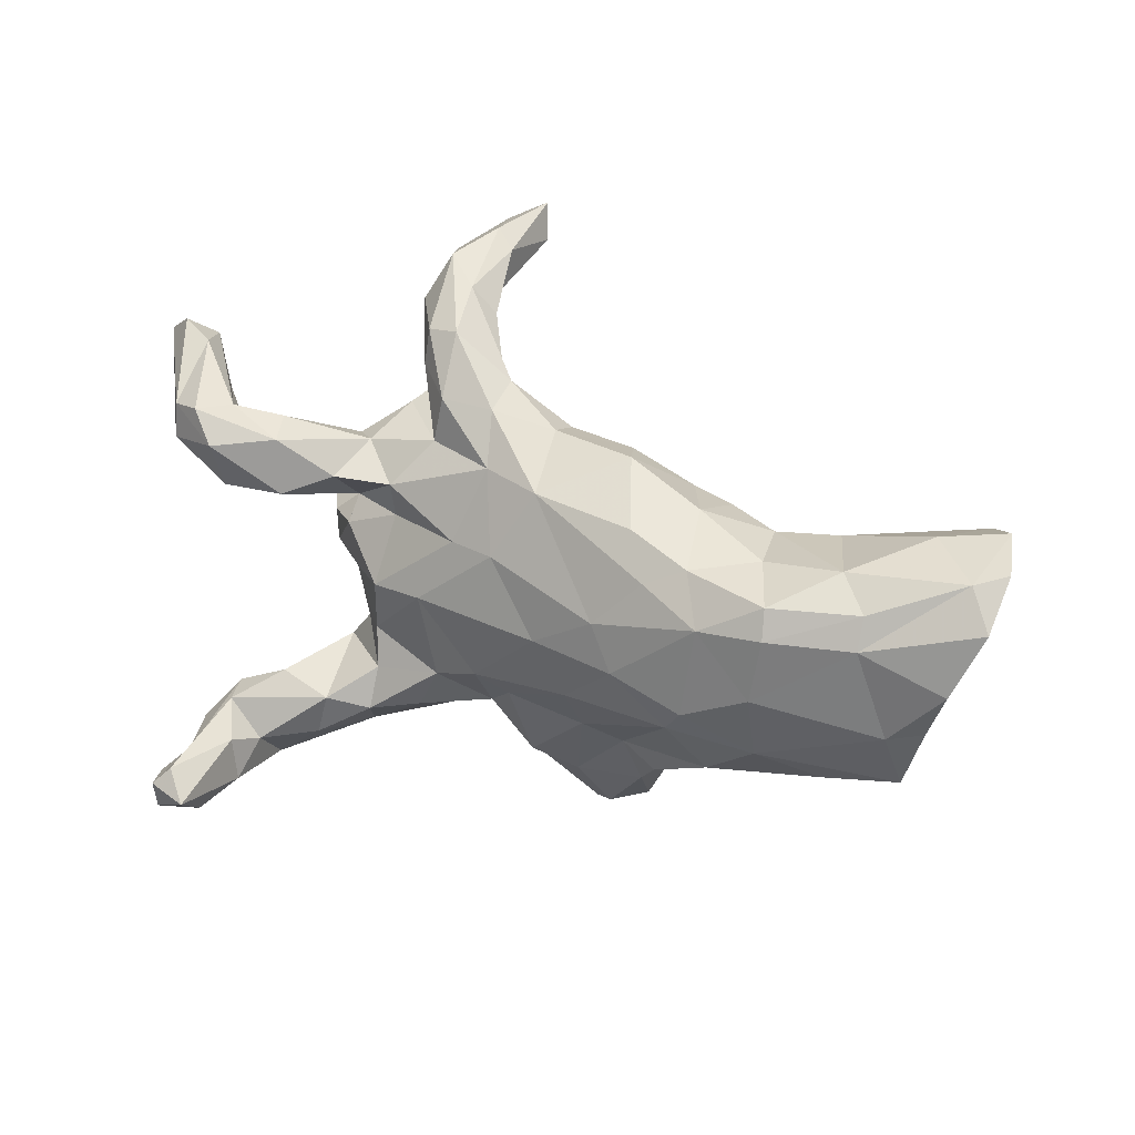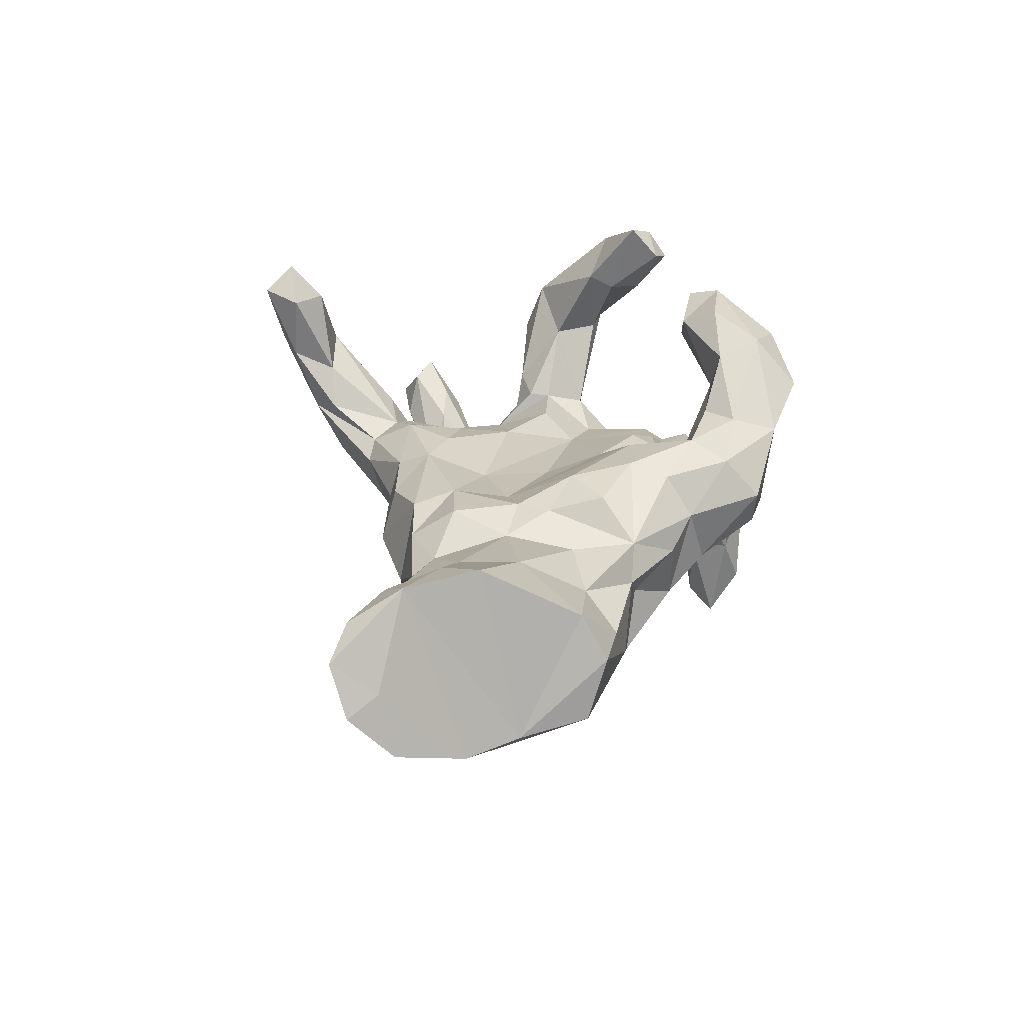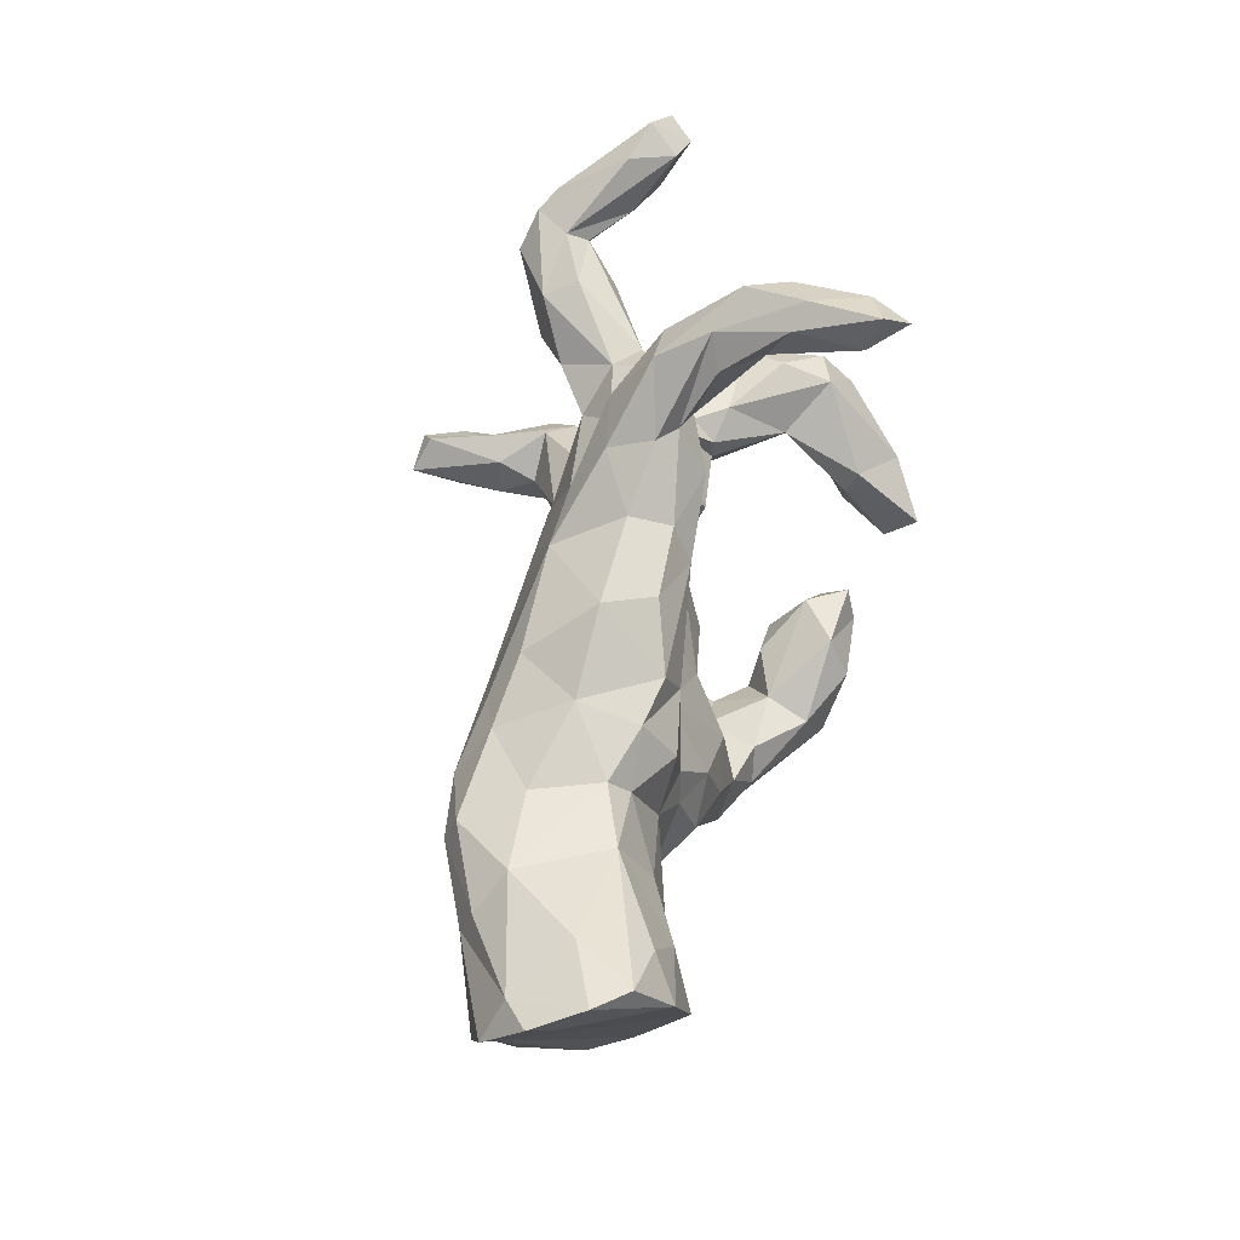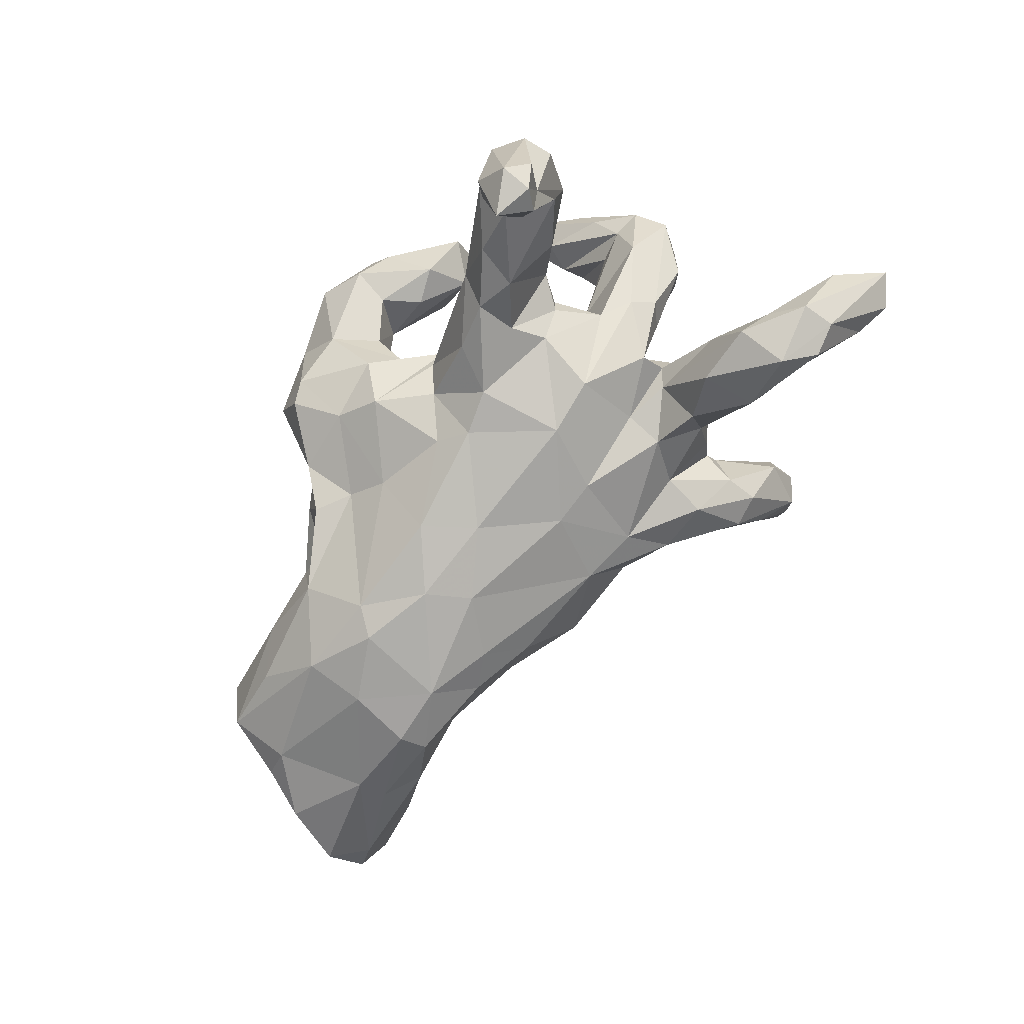
<metadata>
{"format":"obj","ext":"obj","renderer":"f3d","projection":"perspective","resolution":1024,"background":"white","views":[{"elev":24.5,"azim":-152.3,"up":"+Y"},{"elev":25.4,"azim":-81.8,"up":"+Z"},{"elev":56.6,"azim":-81.7,"up":"+Y"},{"elev":-74.5,"azim":56.2,"up":"+Z"}]}
</metadata>
<code>
v 0.7719 0.3982 -0.05064
v 0.7119 0.3025 -0.103
v 0.6804 0.3964 -0.02989
v 0.7396 0.3733 -0.01179
v 0.6414 0.2648 -0.2359
v 0.7167 0.4329 -0.07941
v 0.6398 0.3277 -0.2301
v 0.6122 0.3209 -0.09588
v 0.6712 0.325 -0.05781
v 0.5353 0.3331 -0.1986
v 0.5516 -0.2898 -0.3756
v 0.5895 -0.3282 -0.4194
v 0.5848 0.221 -0.2039
v 0.6096 -0.2971 -0.247
v 0.6492 0.41 -0.1086
v 0.6077 -0.3536 -0.2635
v 0.5798 0.3359 -0.2543
v 0.5479 0.3074 -0.162
v 0.5449 -0.2438 -0.2502
v 0.5567 -0.3123 -0.4899
v 0.5277 -0.2821 -0.4706
v 0.5239 -0.328 -0.1438
v 0.5606 -0.3678 -0.4738
v 0.5625 -0.235 -0.1913
v 0.5047 0.2492 -0.1094
v 0.4288 0.2919 -0.2228
v 0.5105 -0.3897 -0.4164
v 0.4813 0.1768 -0.1256
v 0.5878 0.01652 0.2032
v 0.4812 -0.3615 -0.3305
v 0.5341 0.281 -0.2807
v 0.4865 -0.3338 -0.5006
v 0.5677 -0.04247 0.24
v 0.4912 -0.2821 -0.3304
v 0.5571 -0.3926 -0.2625
v 0.53 0.08246 0.1199
v 0.5345 0.1919 -0.2384
v 0.4754 -0.3079 -0.2618
v 0.4637 -0.1936 -0.1866
v 0.5271 -0.3615 -0.145
v 0.4914 -0.1188 0.3558
v 0.4213 0.1898 -0.2272
v 0.4624 0.06344 0.01282
v 0.4939 0.1049 0.1892
v 0.5464 0.07241 0.2567
v 0.4813 -0.2592 -0.05349
v 0.5212 -0.0264 0.1035
v 0.5468 0.008755 0.3125
v 0.3941 -0.1579 -0.05007
v 0.3626 0.2582 -0.04324
v 0.3851 -0.3003 -0.1974
v 0.4396 0.0176 -0.01681
v 0.4797 -0.37 -0.1898
v 0.4493 0.3153 -0.1646
v 0.5036 -0.1008 0.2835
v 0.4057 0.1848 -0.06119
v 0.4209 0.09677 0.03088
v 0.3924 -0.3184 -0.106
v 0.5172 -0.05609 0.2089
v 0.4578 -0.04704 0.2054
v 0.4903 0.07179 0.2755
v 0.3842 0.1017 0.1072
v 0.3413 0.1564 -0.09119
v 0.3459 0.1079 0.05025
v 0.3543 -0.03172 0.06575
v 0.3736 -0.2163 -0.04004
v 0.2864 -0.2408 -0.1686
v 0.4046 -0.147 0.3209
v 0.3385 0.2225 -0.1788
v 0.4068 -0.2045 0.3908
v 0.298 -0.09591 -0.1159
v 0.4525 -0.0724 0.41
v 0.3008 0.1381 0.02035
v 0.3602 -0.2211 -0.2034
v 0.3702 0.09183 -0.0872
v 0.3862 -0.02027 -0.03708
v 0.3674 0.1408 -0.04782
v 0.3155 0.2682 -0.087
v 0.4032 0.02428 0.2066
v 0.3623 -0.1381 0.4597
v 0.3249 0.07459 0.08795
v 0.3447 -0.263 -0.03896
v 0.2892 -0.05795 0.02648
v 0.3476 -0.104 -0.06175
v 0.2508 0.2047 -0.129
v 0.3792 -0.09362 0.3241
v 0.3844 -0.04709 0.3442
v 0.253 0.242 0.02491
v 0.4006 -0.1693 0.4446
v 0.3059 0.4837 0.1
v 0.3539 -0.1093 -0.0192
v 0.2814 0.3166 0.004437
v 0.3242 0.03605 0.08631
v 0.2935 0.5521 0.2006
v 0.3623 -0.1888 0.4035
v 0.2472 0.3984 -0.002631
v 0.29 -0.1805 0.03476
v 0.2608 0.567 0.1285
v 0.2946 0.4992 0.2111
v 0.2568 0.3383 0.03649
v 0.2574 0.1349 -0.1017
v 0.3143 -0.2942 -0.1104
v 0.3058 -0.3185 0.3035
v 0.2078 -0.203 0.05231
v 0.2515 0.3696 0.08706
v 0.2193 0.5104 0.3301
v 0.2525 0.5846 0.3288
v 0.2817 -0.1645 -0.1423
v 0.2418 0.462 0.007235
v 0.2357 -0.3401 0.2152
v 0.1804 0.4677 -0.001517
v 0.2208 0.5952 0.2314
v 0.196 -0.2243 -0.1347
v 0.2865 -0.2683 0.3513
v 0.2197 0.02753 0.08859
v 0.1471 -0.1408 -0.1542
v 0.1978 0.5241 0.08821
v 0.1715 0.3651 -0.0711
v 0.05454 0.2694 -0.1178
v 0.1952 0.4864 0.176
v 0.2722 0.01383 -0.1584
v 0.19 0.2814 -0.07121
v 0.1777 0.2067 0.05906
v 0.1726 0.3442 0.06718
v 0.1827 0.5625 0.2112
v 0.2171 0.5728 0.3935
v 0.1705 0.5531 0.3277
v 0.1566 0.4756 0.1041
v 0.1885 0.1057 0.05332
v 0.1695 -0.03558 0.05135
v 0.1817 0.6187 0.35
v 0.2442 -0.2549 0.2772
v 0.1129 0.3803 0.05052
v 0.168 0.01783 -0.1795
v 0.1046 0.1344 -0.1598
v 0.1617 -0.4439 0.3161
v 0.1983 -0.4244 0.2816
v 0.135 -0.2334 0.02739
v 0.1671 -0.3184 0.2062
v 0.0929 0.2979 0.09835
v 0.1682 -0.2621 0.3313
v 0.1294 -0.3884 0.1915
v 0.1097 -0.2406 -0.008678
v 0.01917 0.1278 -0.1735
v 0.06398 -0.121 -0.1582
v 0.1026 -0.1707 0.09909
v 0.1436 -0.4586 0.2237
v 0.2632 -0.3255 0.3685
v -0.05582 0.1174 0.05887
v 0.06184 0.2119 0.08507
v 0.1402 -0.3271 0.3671
v 0.07434 0.3577 -0.06246
v -0.02133 0.3005 0.0612
v 0.07316 -0.3274 0.2319
v 0.07887 0.3862 0.01707
v 0.03427 -0.3498 0.02157
v -0.05144 0.2486 -0.1361
v 0.07114 -0.2976 0.05448
v 0.07466 -0.2127 -0.07606
v 0.00934 -0.1591 -0.1303
v 0.06336 -0.3498 0.1343
v -0.04303 0.2355 0.09313
v -0.027 0.3208 -0.01277
v -0.00525 -0.3012 -0.06602
v 0.01379 -0.4332 0.1288
v -0.02582 -0.2823 0.1284
v 0.04063 -0.1982 0.09346
v -0.1073 -0.1823 0.168
v -0.03609 -0.3238 0.2192
v 0.0732 -0.4159 0.3349
v -0.08165 -0.4428 0.05473
v -0.1289 -0.2 -0.105
v -0.1385 -0.09883 -0.1934
v 0.04226 -0.3459 0.3053
v -0.1481 0.2853 0.05475
v 0.06258 -0.4958 0.2495
v -0.076 -0.3813 0.2216
v -0.03473 -0.008307 0.06465
v -0.2014 0.06439 -0.2145
v -0.07842 -0.004045 -0.1988
v -0.02967 -0.1146 0.1094
v -0.07959 -0.3428 -0.02665
v -0.1864 0.3059 -0.03232
v -0.1212 -0.3038 0.1916
v -0.1665 -0.4384 0.102
v -0.05981 -0.4627 0.199
v -0.1927 0.0496 0.07831
v -0.122 -0.4291 0.02799
v -0.3407 -0.1089 -0.2032
v -0.2432 -0.01894 -0.2232
v -0.2116 -0.1937 0.1756
v -0.2065 -0.3372 -0.01523
v -0.1649 -0.3747 0.1701
v -0.238 -0.3143 0.08377
v -0.2196 -0.2643 0.1543
v -0.2447 0.2255 -0.1507
v -0.2574 0.2249 0.08092
v -0.1944 -0.237 -0.06885
v -0.2286 0.151 0.1024
v -0.2908 0.1523 -0.199
v -0.2994 0.01456 0.115
v -0.2421 -0.08079 0.1545
v -0.3638 0.1847 -0.1779
v -0.2596 -0.2791 -0.07118
v -0.3286 0.2416 -0.05026
v -0.2944 -0.2845 0.03357
v -0.3239 -0.04831 0.1174
v -0.3412 0.1319 0.1123
v -0.3666 -0.2154 0.07956
v -0.3798 -0.06249 -0.2295
v -0.3426 0.2137 0.05675
v -0.3405 -0.2173 -0.03358
v -0.3099 -0.1492 0.1447
v -0.4071 0.1046 -0.2335
v -0.4136 -0.2171 0.01993
v -0.4705 0.1947 -0.1041
v -0.5049 -0.1215 -0.1949
v -0.3978 -0.103 0.07379
v -0.5253 0.1082 -0.2274
v -0.3903 0.02333 0.09073
v -0.441 0.1973 0.01621
v -0.5194 0.1614 -0.207
v -0.6031 -0.1786 -0.1224
v -0.5031 -0.009409 -0.2237
v -0.4294 0.1554 0.05232
v -0.3896 -0.209 -0.1343
v -0.5298 -0.1426 0.05771
v -0.5521 0.1995 0.04901
v -0.6019 -0.2072 0.01499
v -0.6172 0.2078 -0.108
v -0.5348 0.08907 0.1026
v -0.6969 -0.1544 0.09683
v -0.721 -0.06346 -0.1465
v -0.6541 0.1009 0.1504
v -0.5252 -0.2174 -0.06465
v -0.7101 -0.2017 0.0193
v -0.5683 -0.02641 0.1278
v -0.7331 -0.1717 -0.08837
v -0.7259 0.0212 0.1875
v -0.6743 0.1588 -0.155
v -0.7102 0.1929 0.1274
v -0.7788 -0.05675 -0.1112
v -0.6738 0.1015 -0.1771
v -0.7744 0.1466 0.1675
v -0.8011 0.2401 0.1089
v -0.8197 0.03204 -0.1361
v -0.8512 0.1777 -0.000609
v -0.8732 0.1473 -0.1101
v -0.8509 0.263 0.0518
v -0.8288 0.2152 -0.07535
v -0.881 0.2281 -0.03784
v -0.7343 0.2482 0.01372
f 65 76 47
f 52 47 76
f 59 65 47
f 91 76 65
f 191 168 202
f 187 202 168
f 213 191 202
f 184 168 191
f 81 93 79
f 65 79 93
f 62 81 79
f 73 93 81
f 83 65 93
f 60 79 65
f 65 59 60
f 86 60 59
f 33 59 47
f 87 79 60
f 195 184 191
f 166 168 184
f 91 84 76
f 71 76 84
f 49 84 91
f 166 154 161
f 142 161 154
f 158 166 161
f 169 154 166
f 184 169 166
f 174 154 169
f 177 169 184
f 193 177 184
f 174 169 177
f 186 177 193
f 195 193 184
f 147 142 110
f 139 110 142
f 137 147 110
f 165 142 147
f 132 110 139
f 154 139 142
f 176 165 147
f 161 142 165
f 132 139 154
f 136 176 147
f 186 165 176
f 186 176 170
f 136 170 176
f 177 186 170
f 98 94 90
f 99 90 94
f 109 98 90
f 112 94 98
f 96 109 90
f 111 98 109
f 112 98 117
f 111 117 98
f 125 112 117
f 128 125 117
f 133 128 117
f 120 125 128
f 127 125 120
f 124 120 128
f 99 105 90
f 96 90 105
f 124 105 99
f 124 99 120
f 106 120 99
f 133 124 128
f 100 105 124
f 44 45 36
f 29 36 45
f 62 44 36
f 61 45 44
f 61 44 62
f 79 61 62
f 87 61 79
f 64 81 62
f 33 47 29
f 43 29 47
f 48 33 29
f 55 59 33
f 248 250 243
f 240 243 250
f 246 248 243
f 251 250 248
f 240 222 219
f 214 219 222
f 243 240 219
f 230 222 240
f 224 243 219
f 214 224 219
f 233 243 224
f 222 203 214
f 200 214 203
f 216 203 222
f 179 214 200
f 196 200 203
f 157 179 200
f 190 214 179
f 196 157 200
f 144 179 157
f 30 27 35
f 23 35 27
f 53 30 35
f 32 27 30
f 38 34 30
f 32 30 34
f 53 38 30
f 19 34 38
f 16 12 11
f 20 11 12
f 14 16 11
f 23 12 16
f 19 24 11
f 14 11 24
f 21 19 11
f 39 24 19
f 40 16 14
f 224 210 217
f 189 217 210
f 233 224 217
f 214 210 224
f 190 189 210
f 226 217 189
f 190 210 214
f 16 35 23
f 32 23 27
f 40 35 16
f 20 12 23
f 21 32 34
f 34 19 21
f 20 21 11
f 20 23 32
f 20 32 21
f 248 246 247
f 244 247 246
f 251 248 247
f 205 196 203
f 183 157 196
f 42 31 37
f 5 37 31
f 63 42 37
f 26 31 42
f 13 37 5
f 7 5 31
f 2 13 5
f 28 37 13
f 249 251 247
f 249 250 251
f 250 230 240
f 252 230 250
f 228 230 252
f 249 252 250
f 216 222 230
f 221 216 230
f 205 203 216
f 221 205 216
f 163 157 183
f 205 183 196
f 26 42 69
f 63 69 42
f 78 26 69
f 17 31 26
f 10 17 26
f 54 10 26
f 15 17 10
f 1 5 7
f 17 7 31
f 15 7 17
f 40 53 35
f 58 53 40
f 51 74 38
f 19 38 74
f 53 51 38
f 67 74 51
f 102 51 53
f 108 74 67
f 102 67 51
f 74 39 19
f 49 39 74
f 244 234 241
f 228 241 234
f 245 244 241
f 239 234 244
f 234 231 228
f 225 228 231
f 237 231 234
f 225 208 211
f 199 211 208
f 221 225 211
f 220 208 225
f 201 199 208
f 197 211 199
f 162 197 199
f 205 211 197
f 55 33 41
f 48 41 33
f 70 55 41
f 137 103 148
f 114 148 103
f 136 137 148
f 110 103 137
f 170 136 148
f 147 137 136
f 170 148 151
f 141 151 148
f 174 170 151
f 141 174 151
f 177 170 174
f 107 99 94
f 112 107 94
f 106 99 107
f 131 107 112
f 125 131 112
f 127 131 125
f 126 131 127
f 126 106 107
f 61 48 45
f 29 45 48
f 72 48 61
f 72 41 48
f 89 41 72
f 87 72 61
f 80 87 86
f 60 86 87
f 95 80 86
f 72 87 80
f 68 95 86
f 89 80 95
f 89 70 41
f 68 55 70
f 59 55 68
f 95 68 70
f 89 95 70
f 59 68 86
f 141 148 114
f 132 141 114
f 126 107 131
f 127 106 126
f 120 106 127
f 89 72 80
f 93 73 115
f 129 115 73
f 83 93 115
f 149 162 199
f 175 197 162
f 162 149 150
f 129 150 149
f 140 162 150
f 123 129 88
f 73 88 129
f 140 123 88
f 150 129 123
f 50 88 73
f 56 50 73
f 92 88 50
f 197 175 183
f 163 183 175
f 205 197 183
f 153 175 162
f 140 153 162
f 163 175 153
f 155 163 153
f 133 153 140
f 122 100 92
f 88 92 100
f 78 122 92
f 96 100 122
f 124 88 100
f 78 92 50
f 54 78 50
f 8 9 3
f 4 3 9
f 10 8 3
f 13 9 8
f 9 2 4
f 1 4 2
f 13 2 9
f 5 1 2
f 6 4 1
f 133 155 153
f 152 163 155
f 117 155 133
f 111 155 117
f 111 109 118
f 96 118 109
f 152 111 118
f 122 118 96
f 105 100 96
f 15 3 6
f 4 6 3
f 7 15 6
f 10 3 15
f 152 155 111
f 185 171 186
f 165 186 171
f 193 185 186
f 188 171 185
f 194 192 185
f 188 185 192
f 193 194 185
f 204 192 194
f 245 241 228
f 220 225 231
f 221 228 225
f 25 50 56
f 64 56 73
f 221 230 228
f 245 228 252
f 211 205 221
f 152 157 163
f 78 54 26
f 18 10 54
f 8 10 18
f 50 18 54
f 13 8 18
f 58 102 53
f 82 102 58
f 22 58 40
f 22 40 14
f 46 22 14
f 192 204 198
f 226 198 204
f 182 192 198
f 182 172 164
f 160 164 172
f 156 182 164
f 198 172 182
f 160 159 164
f 143 164 159
f 145 159 160
f 113 67 102
f 143 113 102
f 116 67 113
f 46 14 24
f 39 46 24
f 66 22 46
f 229 236 235
f 238 235 236
f 215 229 235
f 232 236 229
f 235 226 215
f 212 215 226
f 223 226 235
f 189 172 198
f 182 188 192
f 182 171 188
f 165 171 156
f 182 156 171
f 158 165 156
f 161 165 158
f 138 158 156
f 140 88 124
f 52 43 47
f 75 43 52
f 166 167 168
f 181 168 167
f 158 167 166
f 209 195 191
f 194 193 195
f 209 194 195
f 7 6 1
f 140 124 133
f 123 140 150
f 57 62 36
f 57 36 43
f 29 43 36
f 75 57 43
f 64 62 57
f 73 81 64
f 164 138 156
f 146 158 138
f 206 194 209
f 215 206 209
f 204 194 206
f 143 138 164
f 102 138 143
f 146 138 104
f 102 104 138
f 130 146 104
f 82 104 102
f 97 104 82
f 66 97 82
f 130 104 97
f 227 215 209
f 218 227 209
f 229 215 227
f 212 206 215
f 91 97 66
f 22 66 82
f 232 237 239
f 234 239 237
f 242 232 239
f 227 237 232
f 218 237 227
f 229 227 232
f 207 218 209
f 218 207 220
f 201 220 207
f 237 218 220
f 213 207 209
f 83 97 91
f 65 83 91
f 130 97 83
f 49 91 66
f 108 84 49
f 212 226 204
f 189 198 226
f 217 223 238
f 235 238 223
f 233 217 238
f 226 223 217
f 173 172 189
f 160 172 173
f 190 173 189
f 246 233 242
f 238 242 233
f 244 246 242
f 243 233 246
f 236 242 238
f 180 173 190
f 145 173 180
f 179 180 190
f 144 180 179
f 134 180 144
f 154 174 141
f 103 132 114
f 154 141 132
f 110 132 103
f 157 119 144
f 135 144 119
f 152 119 157
f 39 49 46
f 66 46 49
f 85 78 69
f 245 252 249
f 244 249 247
f 25 13 18
f 50 25 18
f 28 13 25
f 63 37 28
f 63 85 69
f 101 85 63
f 122 78 85
f 119 122 85
f 119 85 135
f 101 135 85
f 118 122 119
f 134 144 135
f 77 63 28
f 56 77 28
f 101 63 77
f 101 75 121
f 52 121 75
f 135 101 121
f 77 75 101
f 239 244 242
f 134 135 121
f 236 232 242
f 108 71 84
f 121 76 71
f 74 108 49
f 116 71 108
f 152 118 119
f 58 22 82
f 212 204 206
f 113 143 159
f 202 201 207
f 208 220 201
f 167 158 146
f 178 130 149
f 129 149 130
f 187 178 149
f 181 130 178
f 121 52 76
f 130 83 115
f 129 130 115
f 187 181 178
f 168 181 187
f 201 202 187
f 213 202 207
f 181 146 130
f 167 146 181
f 209 191 213
f 116 159 145
f 173 145 160
f 159 116 113
f 108 67 116
f 134 71 116
f 134 116 145
f 180 134 145
f 121 71 134
f 220 231 237
f 187 199 201
f 149 199 187
f 64 75 77
f 56 64 77
f 57 75 64
f 249 244 245
f 56 28 25

</code>
